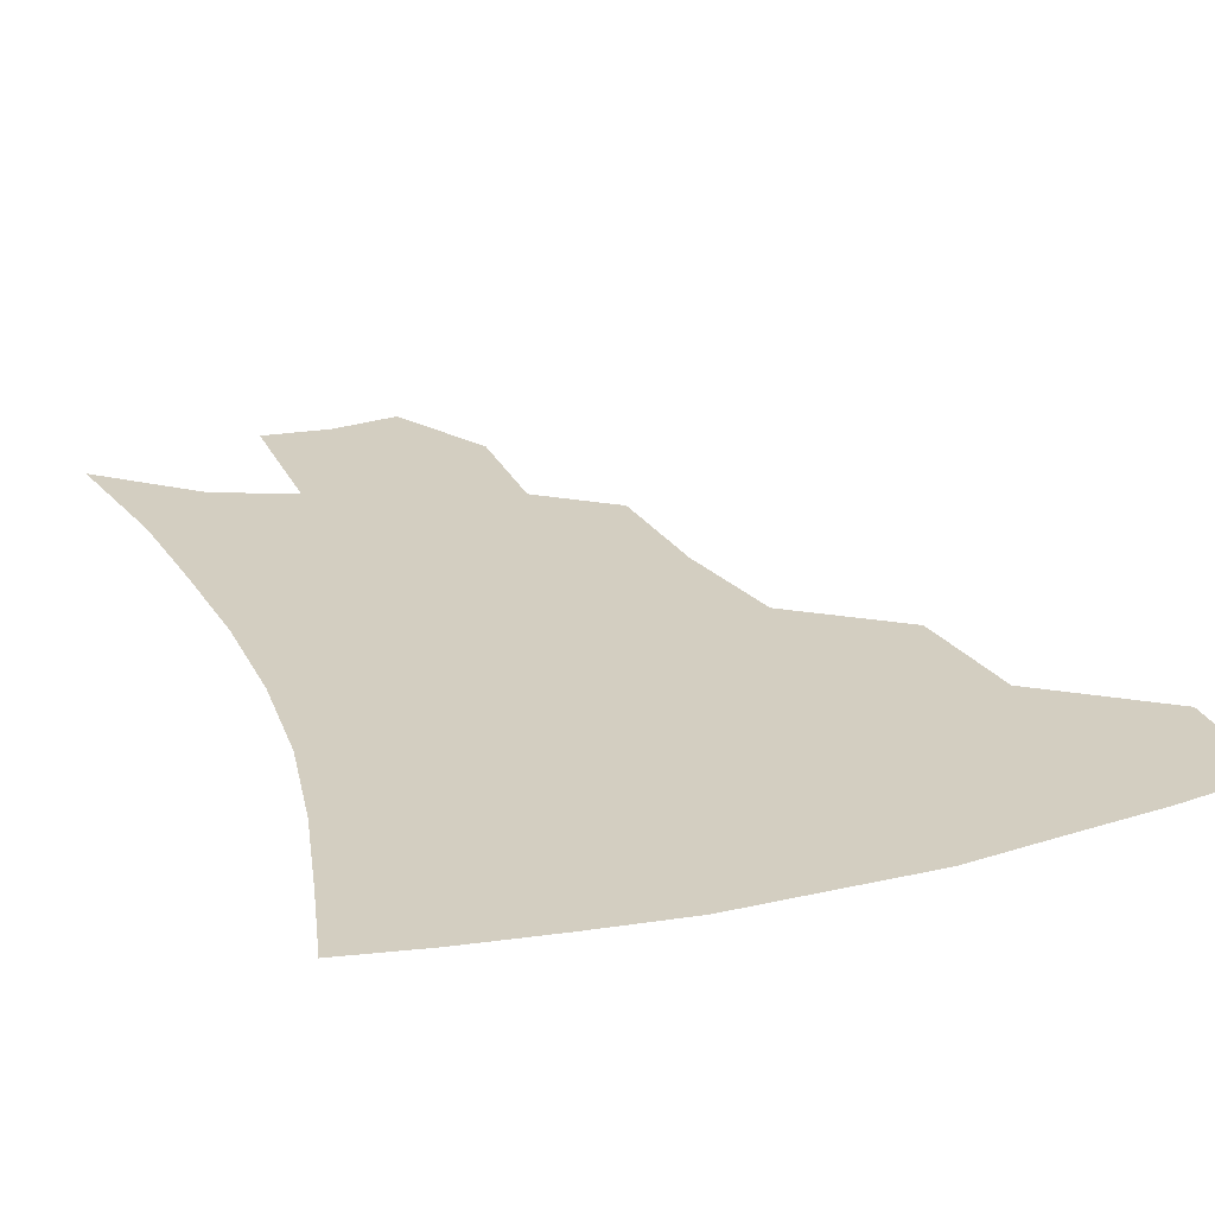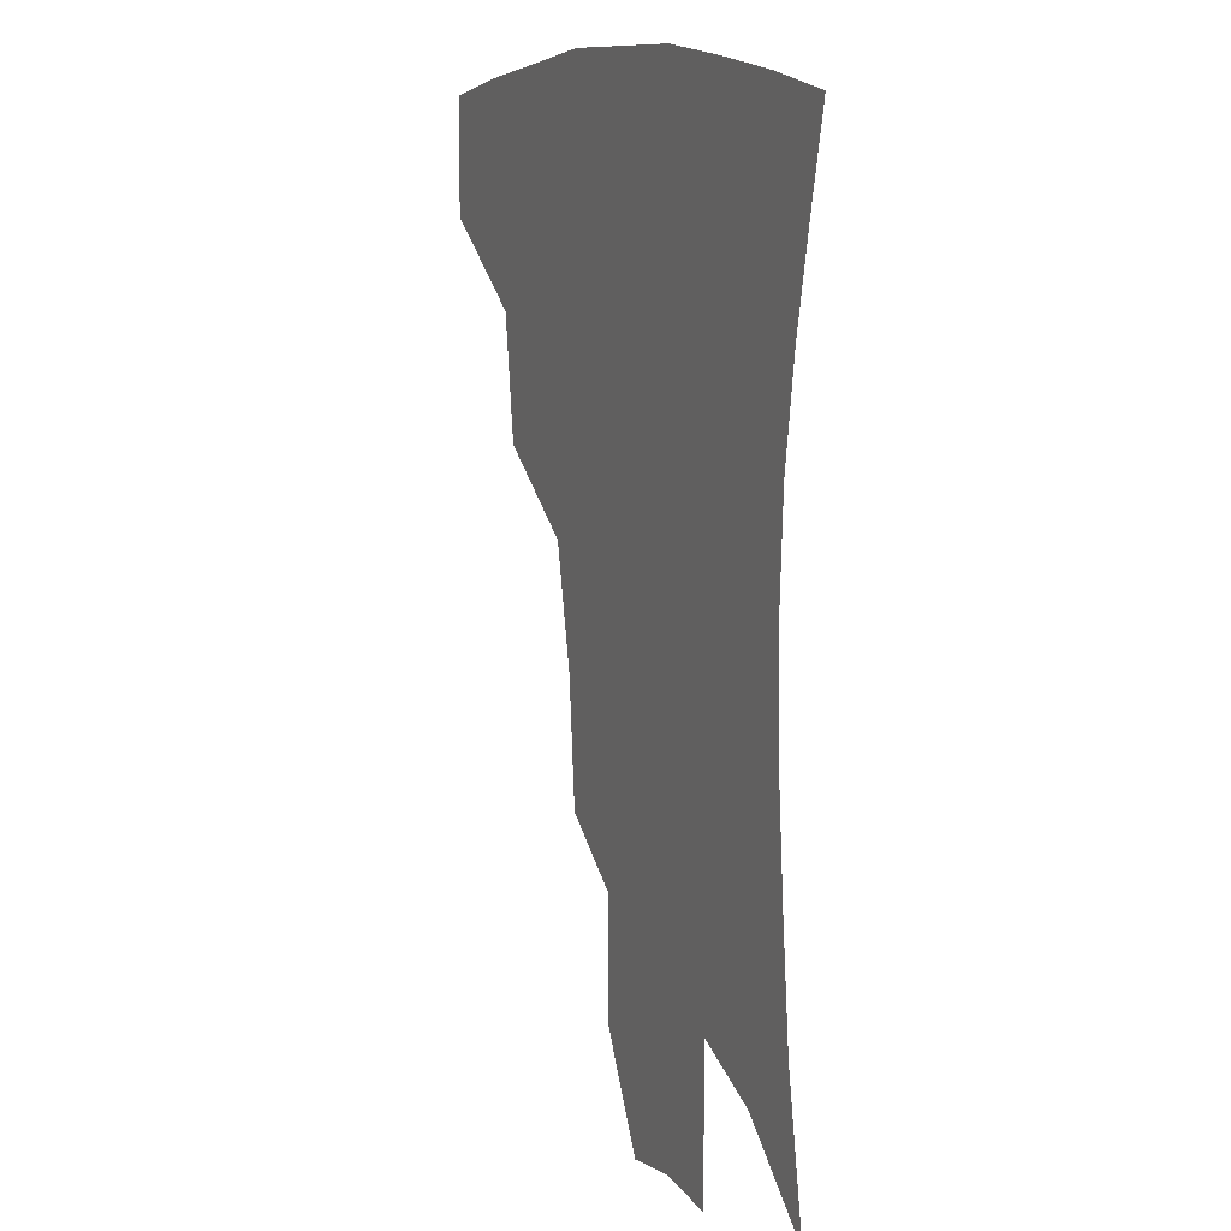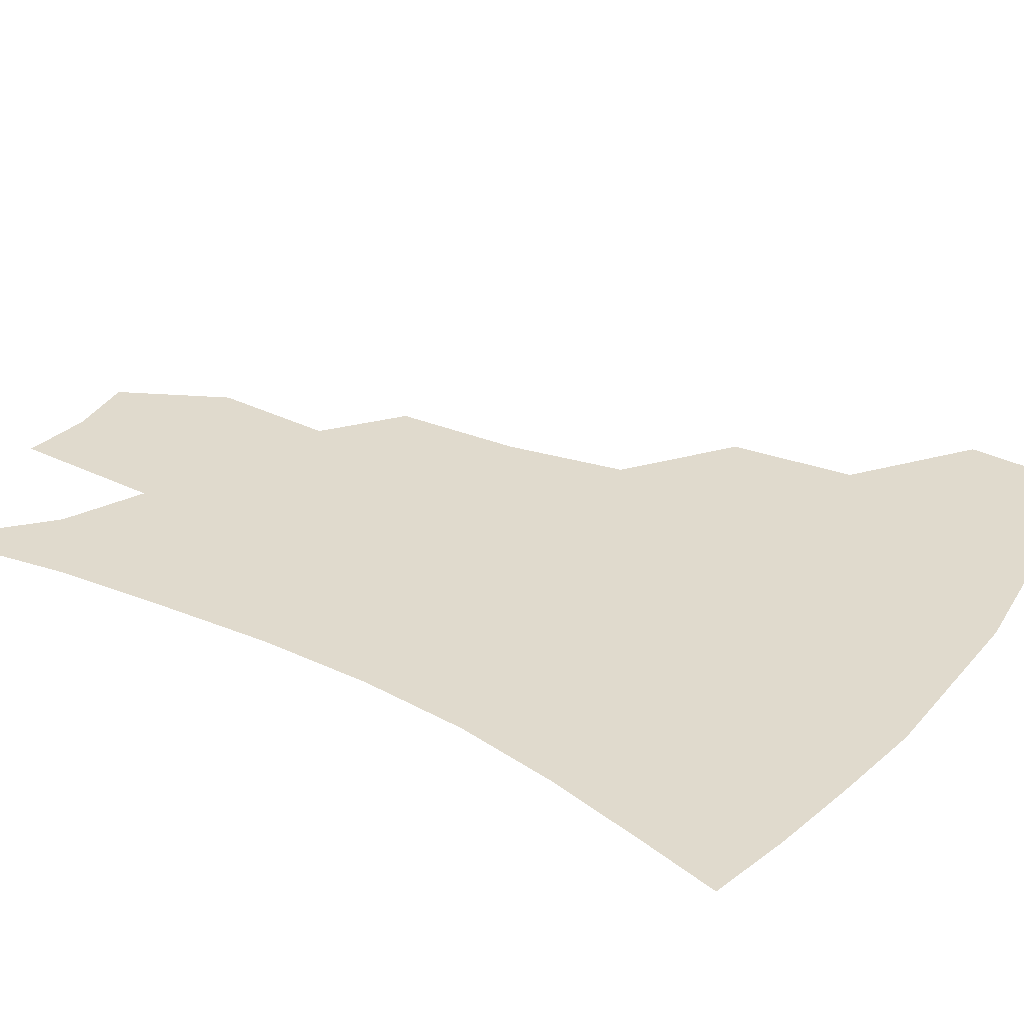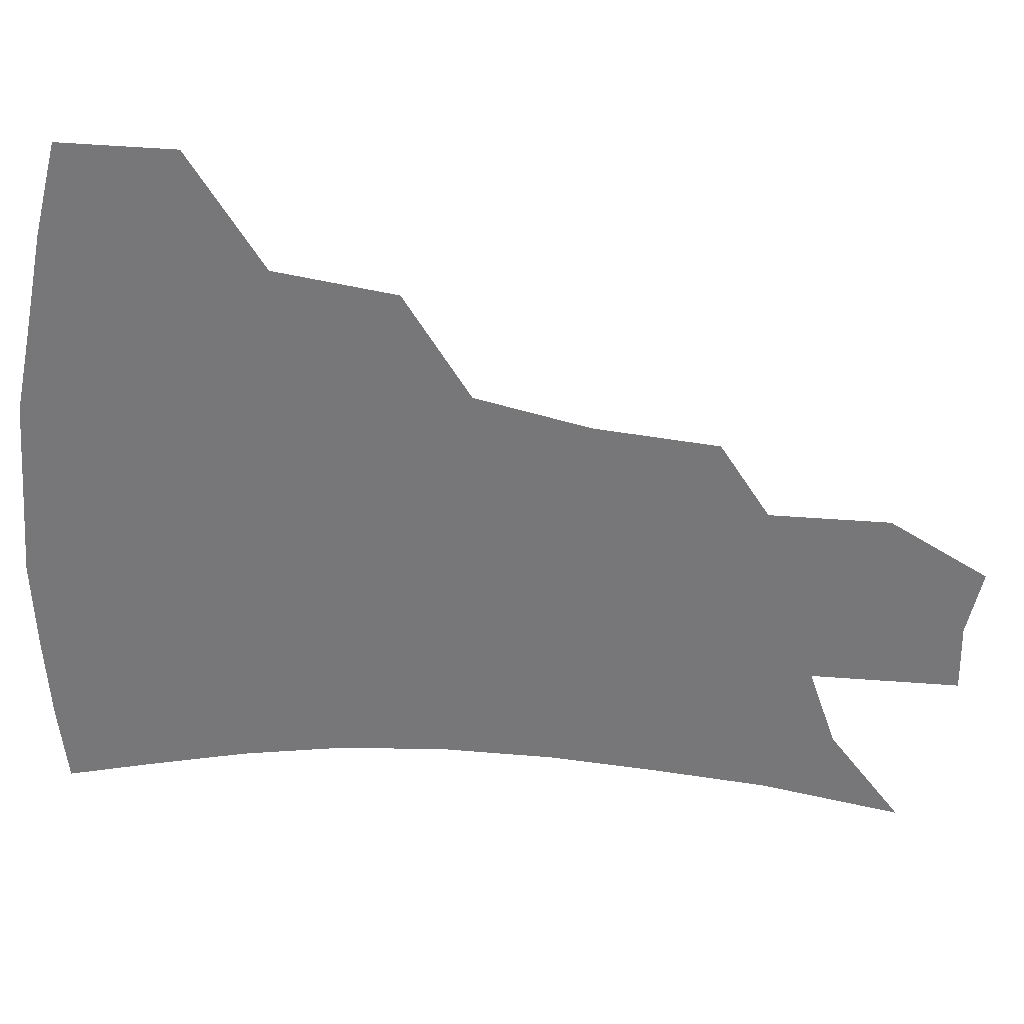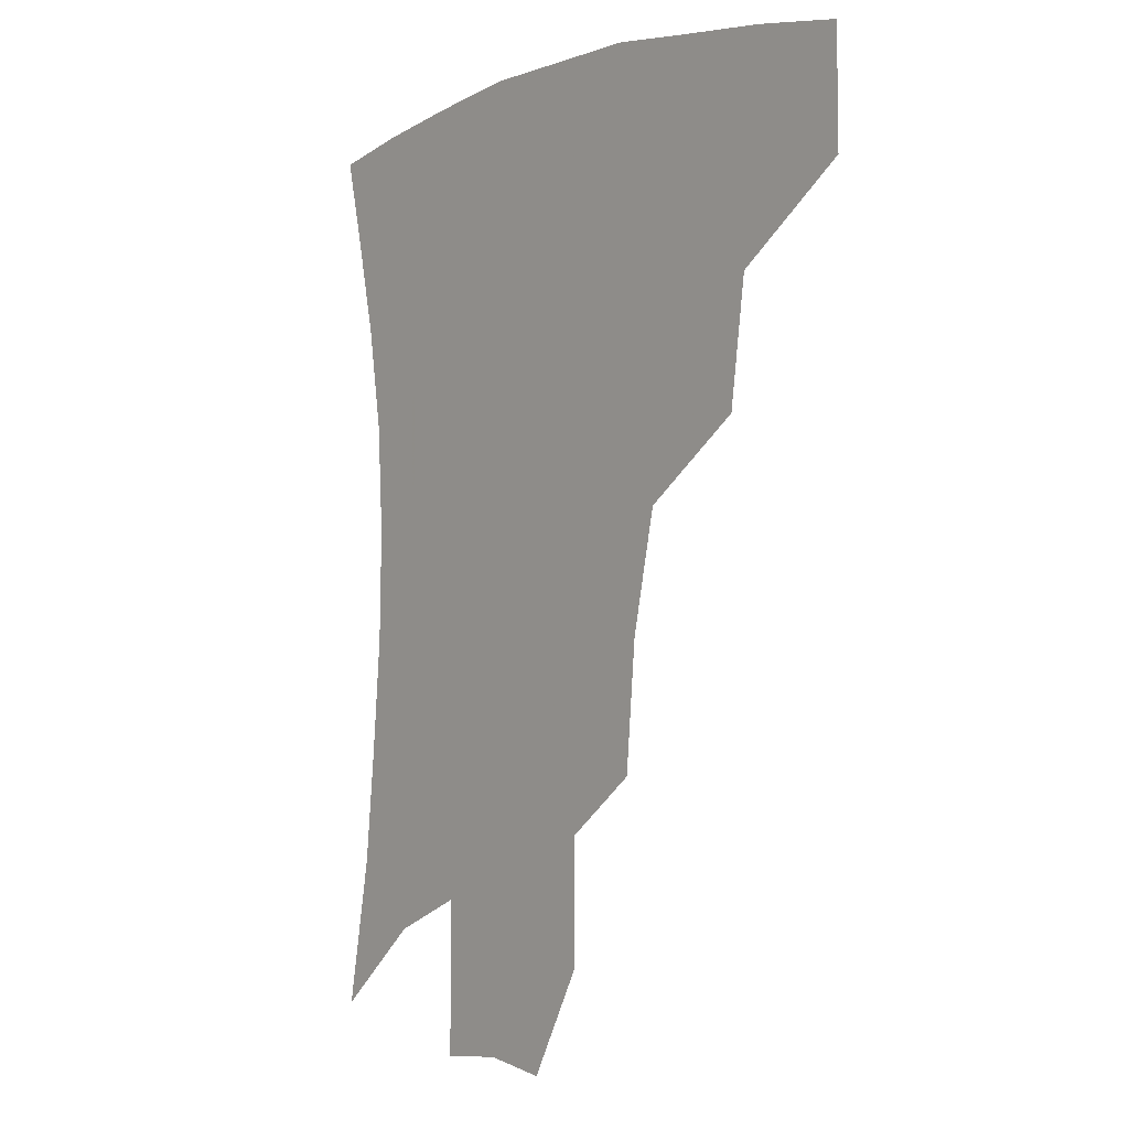
<metadata>
{"format":"obj","ext":"obj","renderer":"f3d","projection":"perspective","resolution":1024,"background":"white","views":[{"elev":25.2,"azim":159.9,"up":"+Z"},{"elev":10.8,"azim":65.8,"up":"+Y"},{"elev":33.1,"azim":124.2,"up":"+Z"},{"elev":-57.2,"azim":-94.2,"up":"+Z"},{"elev":-3.4,"azim":-128.8,"up":"+Y"}]}
</metadata>
<code>
v 457 377.9 0
v 457.4 413.3 0
v 498 314.7 0
v 492.8 352.6 0
v 491.5 389 0
v 486.6 418.4 0
v 541.8 216.4 0
v 538.3 255.4 0
v 530.4 291.8 0
v 526.8 335.4 0
v 523.8 366 0
v 519.8 393.4 0
v 515.9 422 0
v 565.1 161.1 0
v 565.1 199.1 0
v 562.3 240.9 0
v 557.8 271.9 0
v 553.8 308.8 0
v 551.5 341.3 0
v 550.6 371.1 0
v 547.7 396.7 0
v 544.3 425.6 0
v 582.7 128.7 0
v 586 177.1 0
v 584.4 217.2 0
v 581.5 249 0
v 578.5 282.9 0
v 576.8 316.9 0
v 575.9 345 0
v 575.7 372.3 0
v 575.1 398 0
v 573.6 425.7 0
v 603.7 132 0
v 605.2 181.4 0
v 603 218.3 0
v 600.7 253.8 0
v 599 287 0
v 598.6 318.9 0
v 599.6 346.7 0
v 600.9 373 0
v 602.2 397.9 0
v 601.3 425.8 0
v 625.2 129.9 0
v 624.8 177.3 0
v 622.1 218 0
v 620 253.5 0
v 619.3 284.9 0
v 619.9 315.2 0
v 621.9 345.6 0
v 624.9 371.9 0
v 628 396.6 0
v 630.1 422.5 0
v 649.7 166.6 0
v 643.1 210.5 0
v 640.9 244.2 0
v 639.5 278 0
v 640.1 310.5 0
v 643.3 339.4 0
v 647.7 367.3 0
v 653 393.9 0
v 657.4 418.8 0
v 678.9 141.4 0
v 670.6 186.6 0
v 667 221.7 0
v 663.9 257.4 0
v 663.1 292 0
v 664.9 325.6 0
v 669.7 357.4 0
v 676.4 388.6 0
v 682.3 414.2 0
f 4 5 1
f 1 5 2
f 5 6 2
f 9 10 3
f 3 10 4
f 10 11 4
f 4 11 5
f 11 12 5
f 5 12 6
f 12 13 6
f 15 16 7
f 7 16 8
f 16 17 8
f 8 17 9
f 17 18 9
f 9 18 10
f 18 19 10
f 10 19 11
f 19 20 11
f 11 20 12
f 20 21 12
f 12 21 13
f 21 22 13
f 23 24 14
f 14 24 15
f 24 25 15
f 15 25 16
f 25 26 16
f 16 26 17
f 26 27 17
f 17 27 18
f 27 28 18
f 18 28 19
f 28 29 19
f 19 29 20
f 29 30 20
f 20 30 21
f 30 31 21
f 21 31 22
f 31 32 22
f 23 33 24
f 33 34 24
f 24 34 25
f 34 35 25
f 25 35 26
f 35 36 26
f 26 36 27
f 36 37 27
f 27 37 28
f 37 38 28
f 28 38 29
f 38 39 29
f 29 39 30
f 39 40 30
f 30 40 31
f 40 41 31
f 31 41 32
f 41 42 32
f 33 43 34
f 43 44 34
f 34 44 35
f 44 45 35
f 35 45 36
f 45 46 36
f 36 46 37
f 46 47 37
f 37 47 38
f 47 48 38
f 38 48 39
f 48 49 39
f 39 49 40
f 49 50 40
f 40 50 41
f 50 51 41
f 41 51 42
f 51 52 42
f 44 53 45
f 53 54 45
f 45 54 46
f 54 55 46
f 46 55 47
f 55 56 47
f 47 56 48
f 56 57 48
f 48 57 49
f 57 58 49
f 49 58 50
f 58 59 50
f 50 59 51
f 59 60 51
f 51 60 52
f 60 61 52
f 53 62 54
f 62 63 54
f 54 63 55
f 63 64 55
f 55 64 56
f 64 65 56
f 56 65 57
f 65 66 57
f 57 66 58
f 66 67 58
f 58 67 59
f 67 68 59
f 59 68 60
f 68 69 60
f 60 69 61
f 69 70 61

</code>
